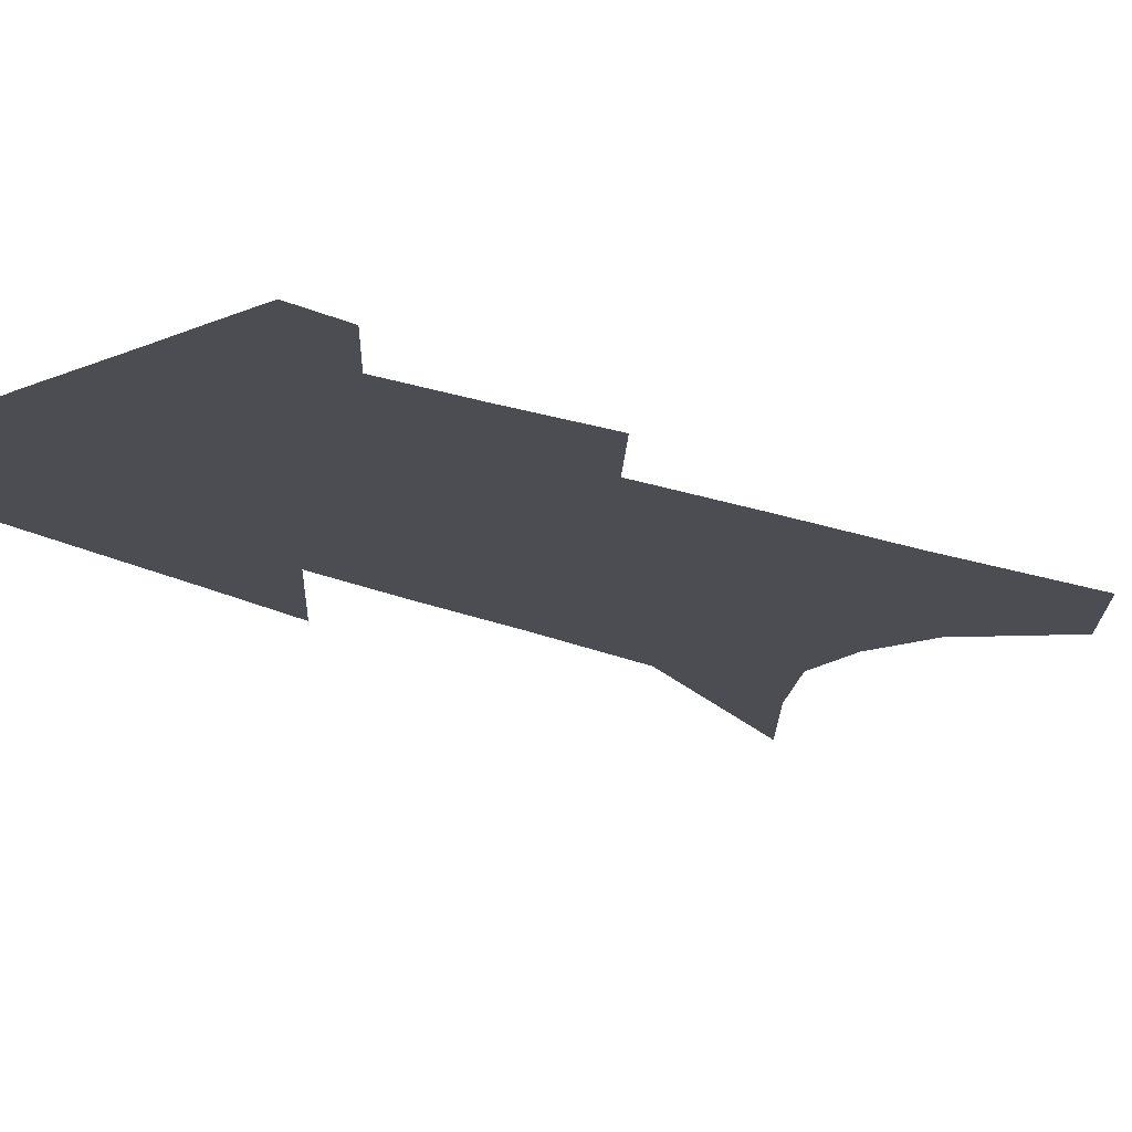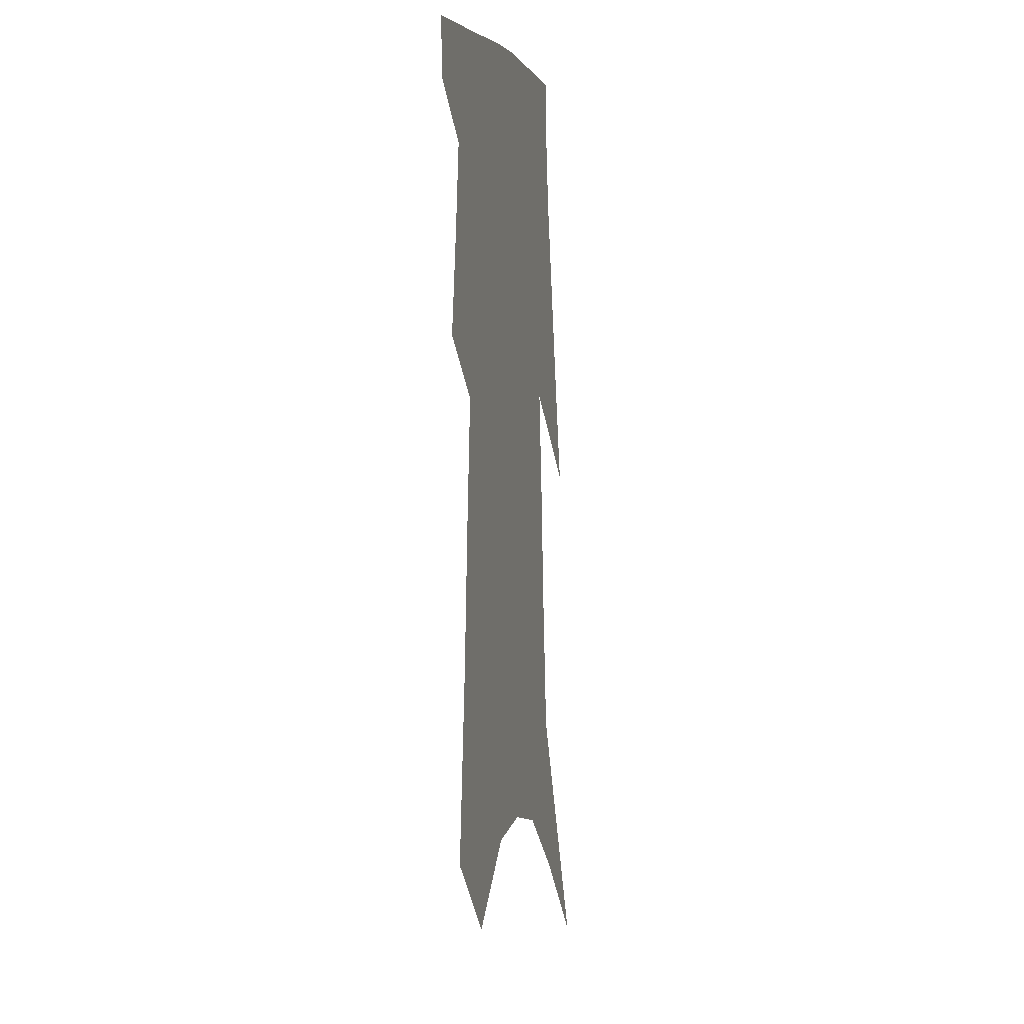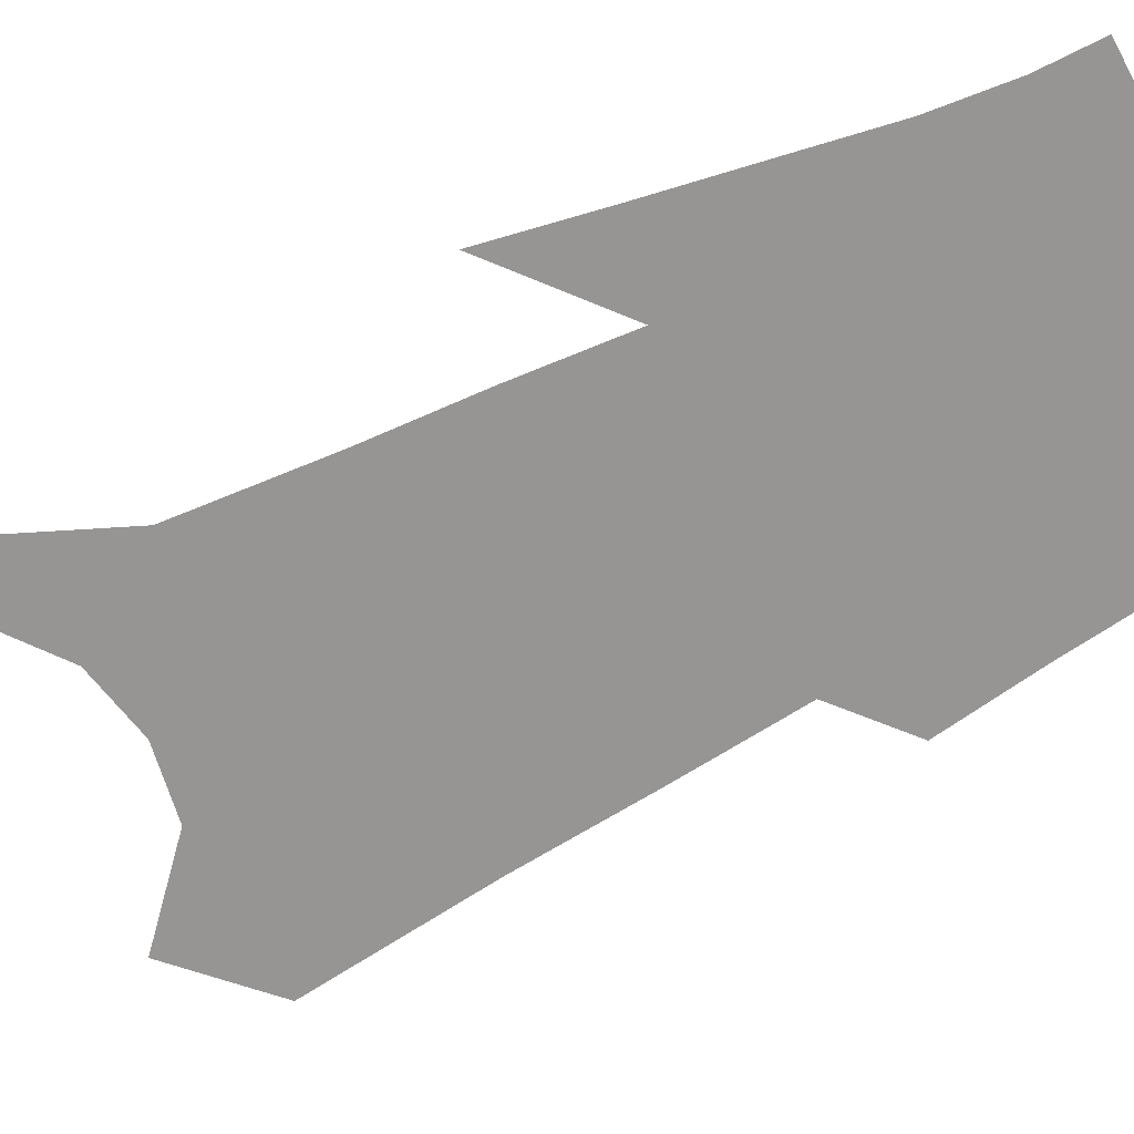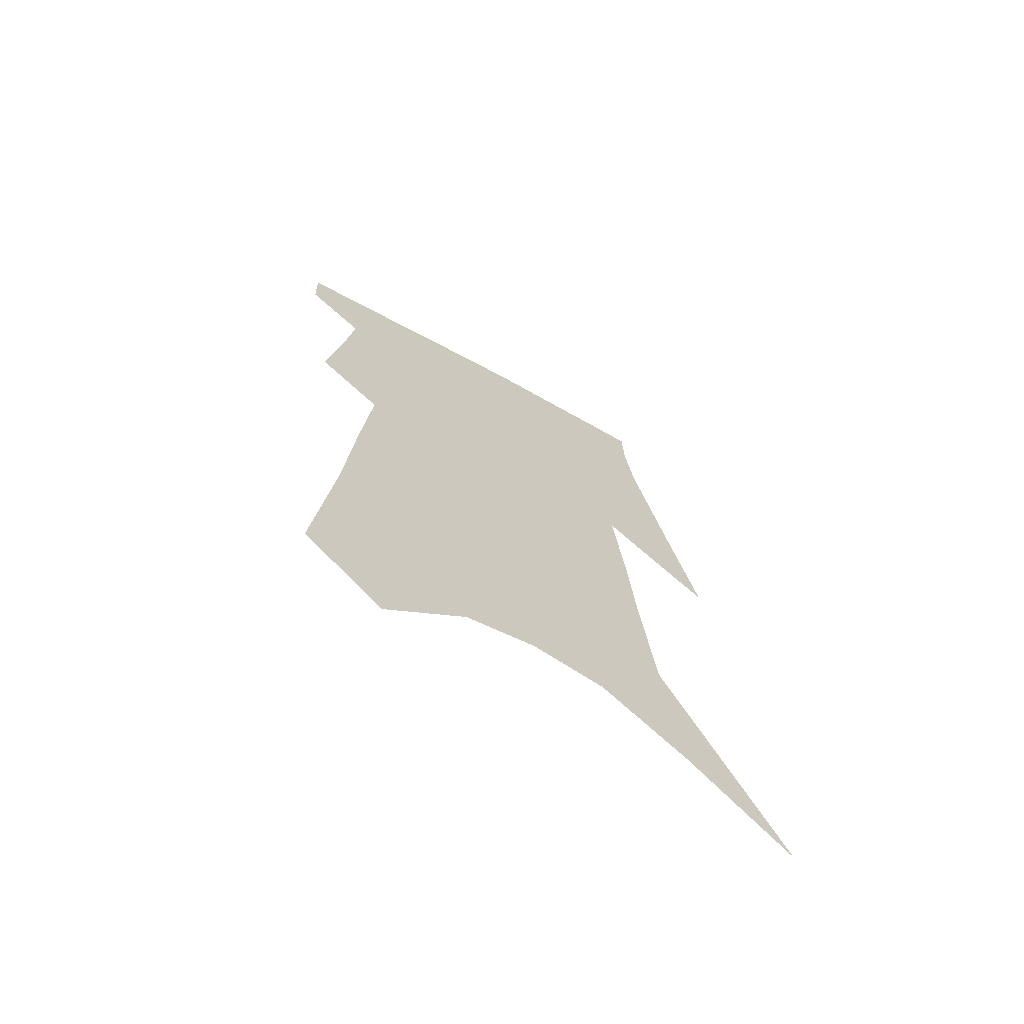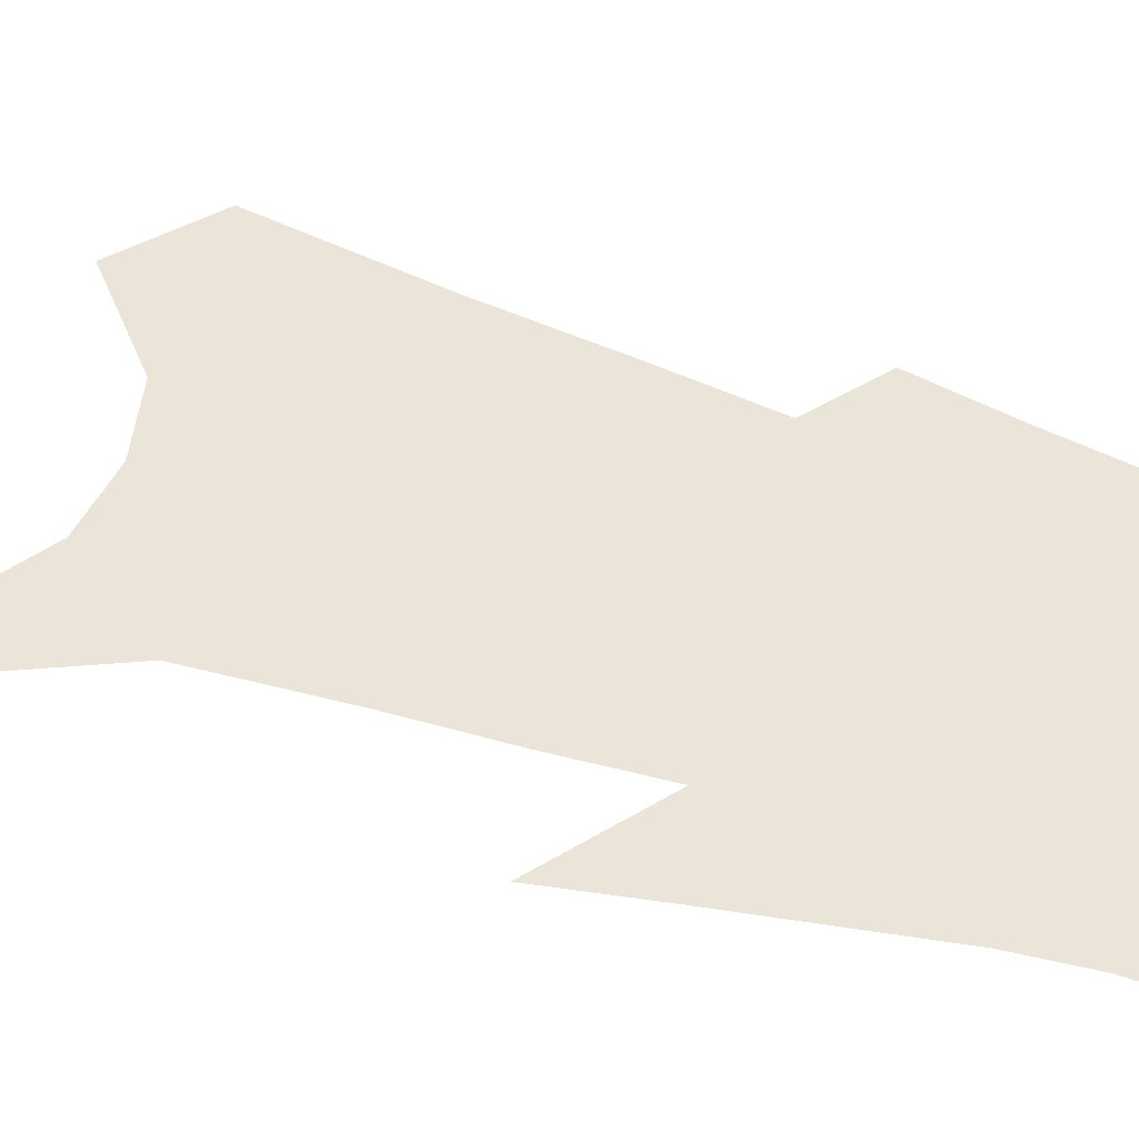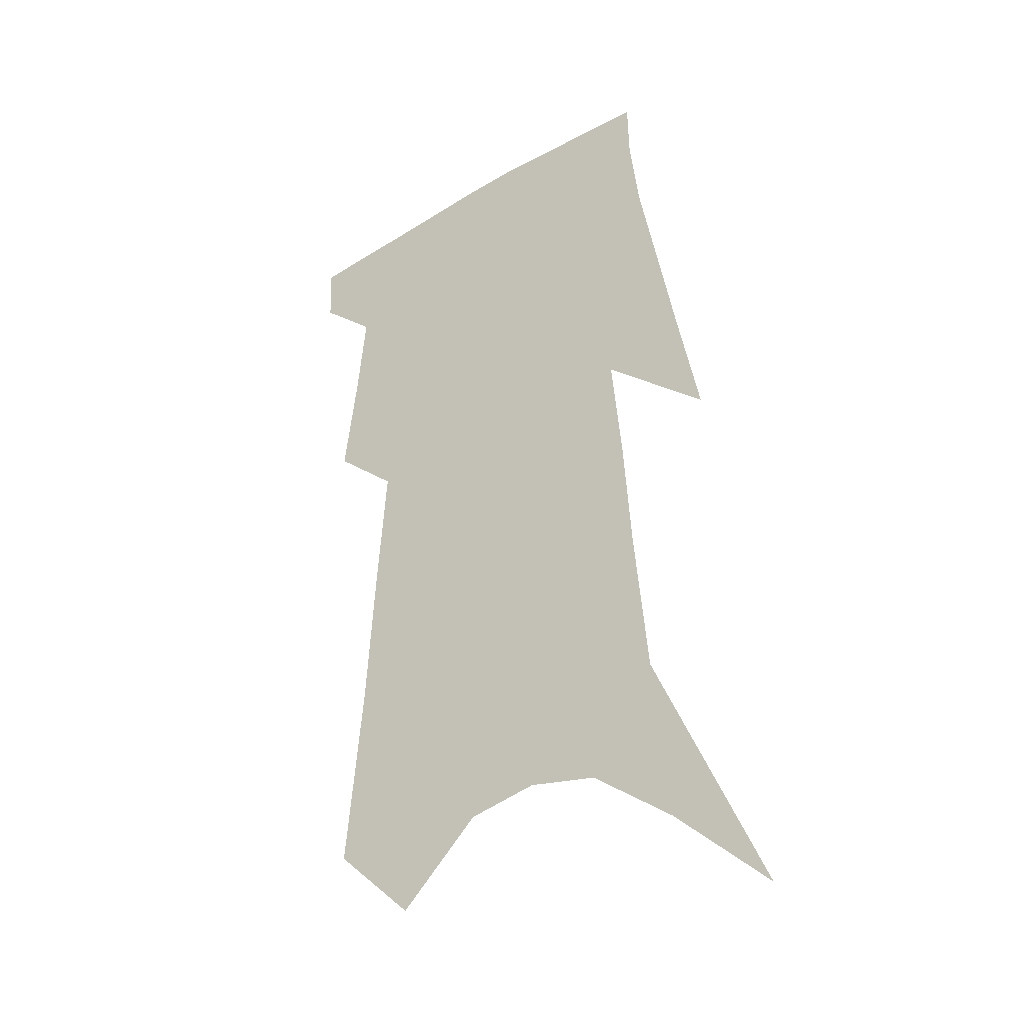
<metadata>
{"format":"obj","ext":"obj","renderer":"f3d","projection":"perspective","resolution":1024,"background":"white","views":[{"elev":-16.3,"azim":-131.9,"up":"+Z"},{"elev":-0.9,"azim":-76.3,"up":"+Y"},{"elev":-67.5,"azim":118.2,"up":"+Z"},{"elev":-70.0,"azim":-29.6,"up":"+Y"},{"elev":59.4,"azim":110.0,"up":"+Z"},{"elev":-33.5,"azim":35.8,"up":"+Y"}]}
</metadata>
<code>
v 560.5 322.9 0
v 560.2 328.6 0
v 564.1 299.2 0
v 565.5 309.4 0
v 566.4 317.9 0
v 566.2 323.8 0
v 565.7 329.3 0
v 567 248.8 0
v 568.8 267.3 0
v 569.7 281.2 0
v 570.7 293.7 0
v 571.3 303.3 0
v 572 312.1 0
v 572.1 318.7 0
v 571.7 324.3 0
v 571.1 329.9 0
v 575.2 241.1 0
v 576.5 261.2 0
v 576.5 273.5 0
v 577.1 287 0
v 577.2 296.5 0
v 577.7 306.1 0
v 577.8 313.4 0
v 577.8 319.6 0
v 577.3 325 0
v 576.6 330.5 0
v 583.3 248.9 0
v 583.4 264.8 0
v 583.2 277.2 0
v 583.1 288.1 0
v 583 297.5 0
v 583.2 306.9 0
v 583.2 313.9 0
v 583.2 320.2 0
v 582.9 325.5 0
v 582.1 331.2 0
v 590.4 250.3 0
v 589.9 265.2 0
v 589.5 277.4 0
v 589.1 289.4 0
v 588.8 299.5 0
v 588.6 307.5 0
v 588.5 314.5 0
v 588.5 320.6 0
v 588.3 325.9 0
v 587.7 331.6 0
v 597.5 249.1 0
v 597 262.2 0
v 595.7 277.9 0
v 595.2 288.3 0
v 594.8 297.5 0
v 594.2 306.4 0
v 593.7 314.8 0
v 593.7 320.6 0
v 593.7 326.2 0
v 593.6 331.6 0
v 606 242.9 0
v 604.3 259.1 0
v 602.9 273.8 0
v 602.1 285 0
v 601 296 0
v 600 305.2 0
v 599.3 313.3 0
v 599.2 320 0
v 599 326.4 0
v 599.1 331.7 0
v 615.8 234 0
v 611.6 287.3 0
v 609.3 298.7 0
v 607.3 308.7 0
v 605.4 318.2 0
v 604.5 325.9 0
v 604.3 331.7 0
v 691 451 0
f 5 6 1
f 1 6 2
f 6 7 2
f 11 12 3
f 3 12 4
f 12 13 4
f 4 13 5
f 13 14 5
f 5 14 6
f 14 15 6
f 6 15 7
f 15 16 7
f 17 18 8
f 8 18 9
f 18 19 9
f 9 19 10
f 19 20 10
f 10 20 11
f 20 21 11
f 11 21 12
f 21 22 12
f 12 22 13
f 22 23 13
f 13 23 14
f 23 24 14
f 14 24 15
f 24 25 15
f 15 25 16
f 25 26 16
f 17 27 18
f 27 28 18
f 18 28 19
f 28 29 19
f 19 29 20
f 29 30 20
f 20 30 21
f 30 31 21
f 21 31 22
f 31 32 22
f 22 32 23
f 32 33 23
f 23 33 24
f 33 34 24
f 24 34 25
f 34 35 25
f 25 35 26
f 35 36 26
f 27 37 28
f 37 38 28
f 28 38 29
f 38 39 29
f 29 39 30
f 39 40 30
f 30 40 31
f 40 41 31
f 31 41 32
f 41 42 32
f 32 42 33
f 42 43 33
f 33 43 34
f 43 44 34
f 34 44 35
f 44 45 35
f 35 45 36
f 45 46 36
f 37 47 38
f 47 48 38
f 38 48 39
f 48 49 39
f 39 49 40
f 49 50 40
f 40 50 41
f 50 51 41
f 41 51 42
f 51 52 42
f 42 52 43
f 52 53 43
f 43 53 44
f 53 54 44
f 44 54 45
f 54 55 45
f 45 55 46
f 55 56 46
f 47 57 48
f 57 58 48
f 48 58 49
f 58 59 49
f 49 59 50
f 59 60 50
f 50 60 51
f 60 61 51
f 51 61 52
f 61 62 52
f 52 62 53
f 62 63 53
f 53 63 54
f 63 64 54
f 54 64 55
f 64 65 55
f 55 65 56
f 65 66 56
f 57 67 58
f 61 68 62
f 68 69 62
f 62 69 63
f 69 70 63
f 63 70 64
f 70 71 64
f 64 71 65
f 71 72 65
f 65 72 66
f 72 73 66

</code>
